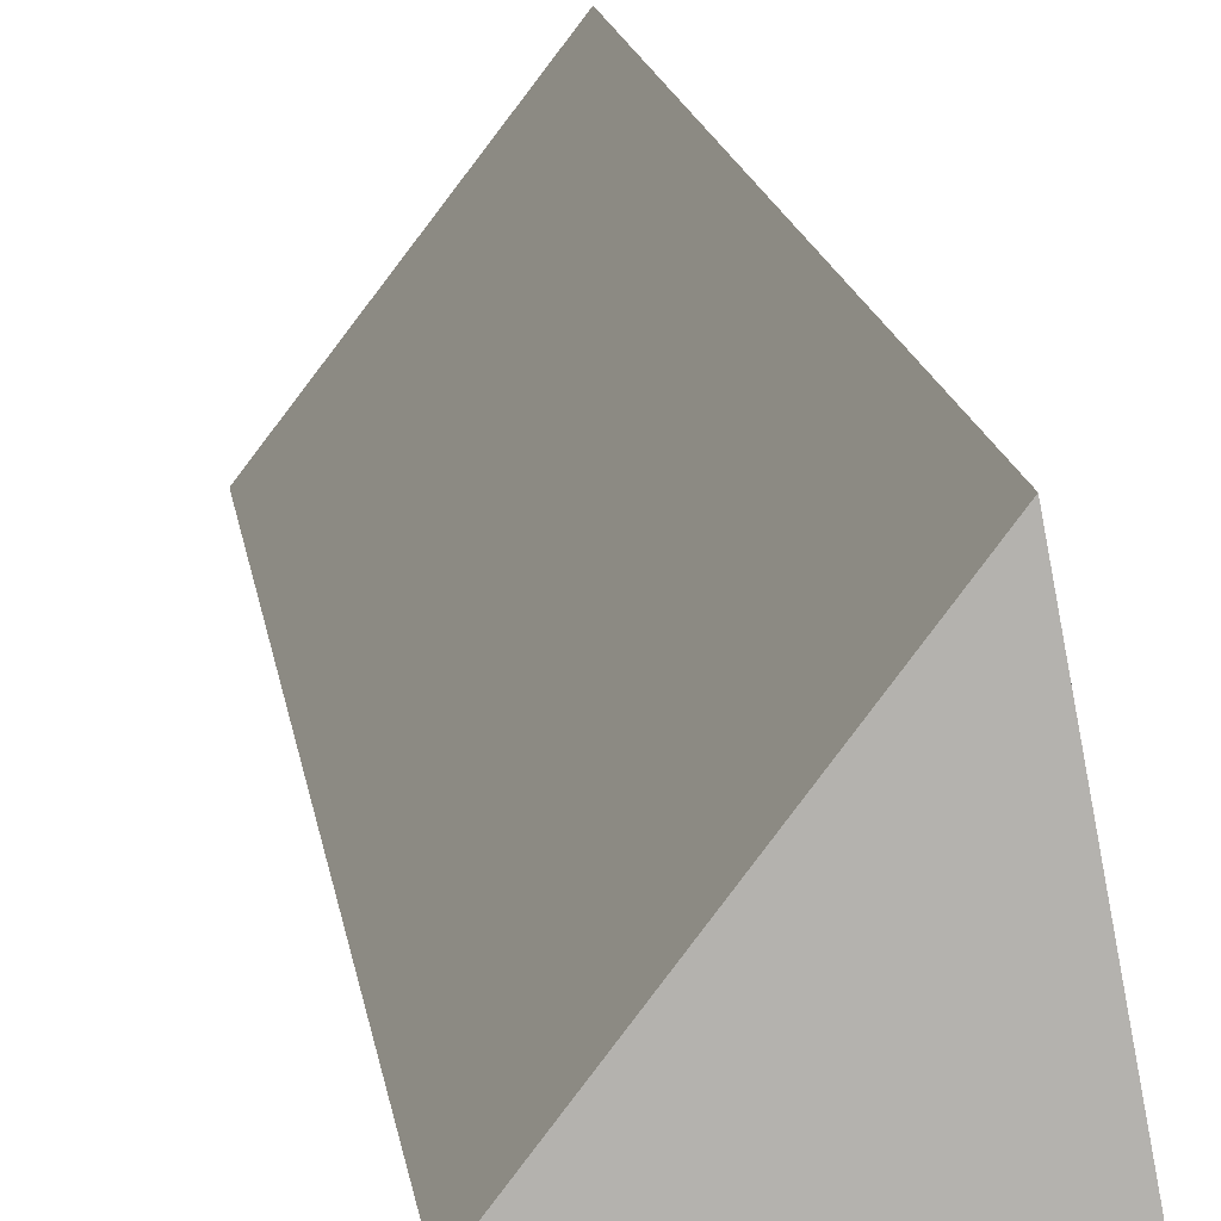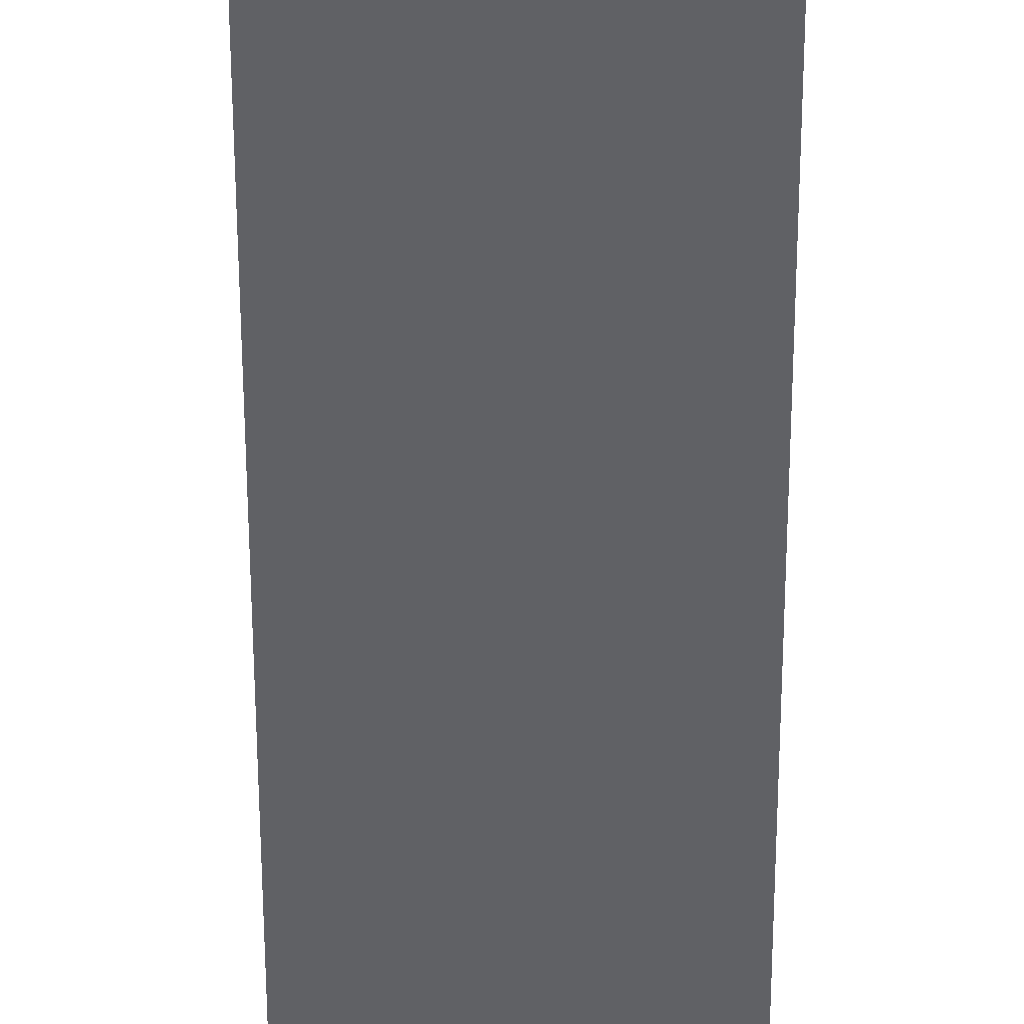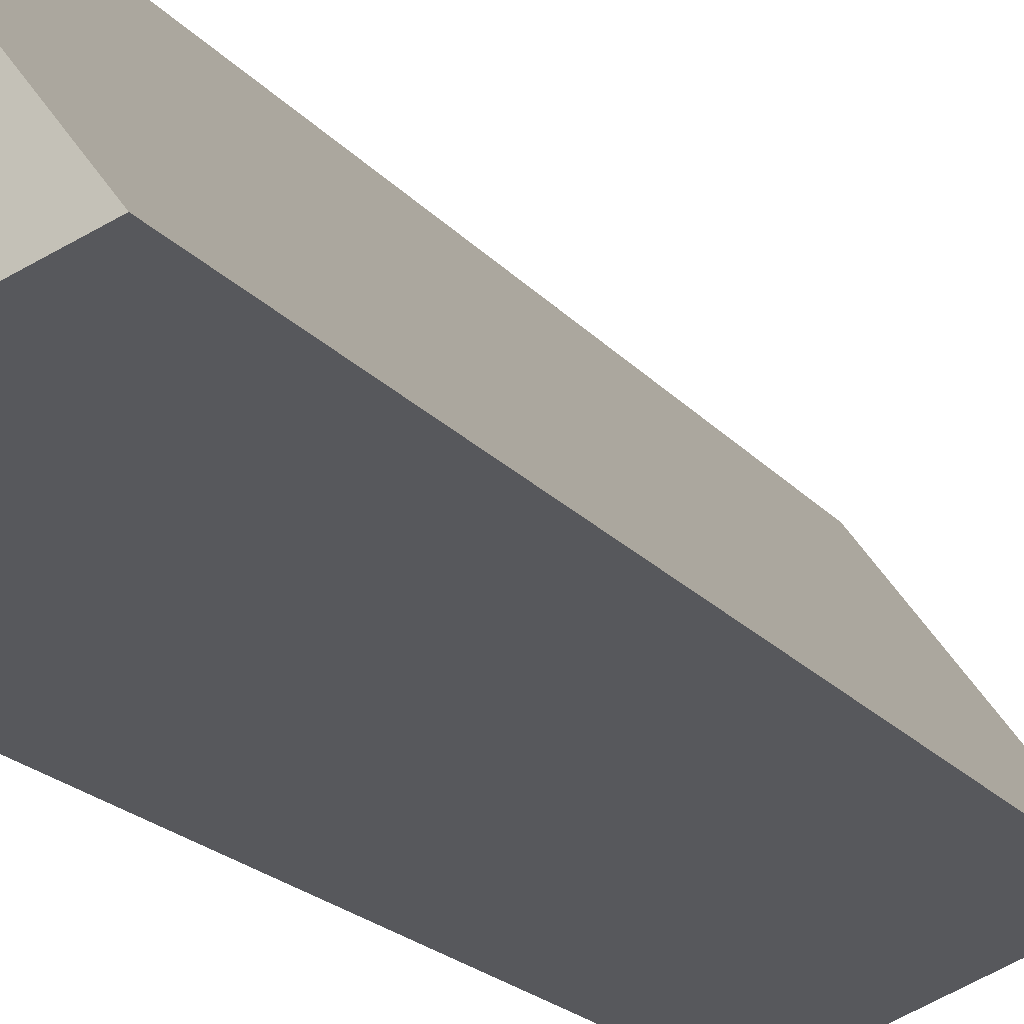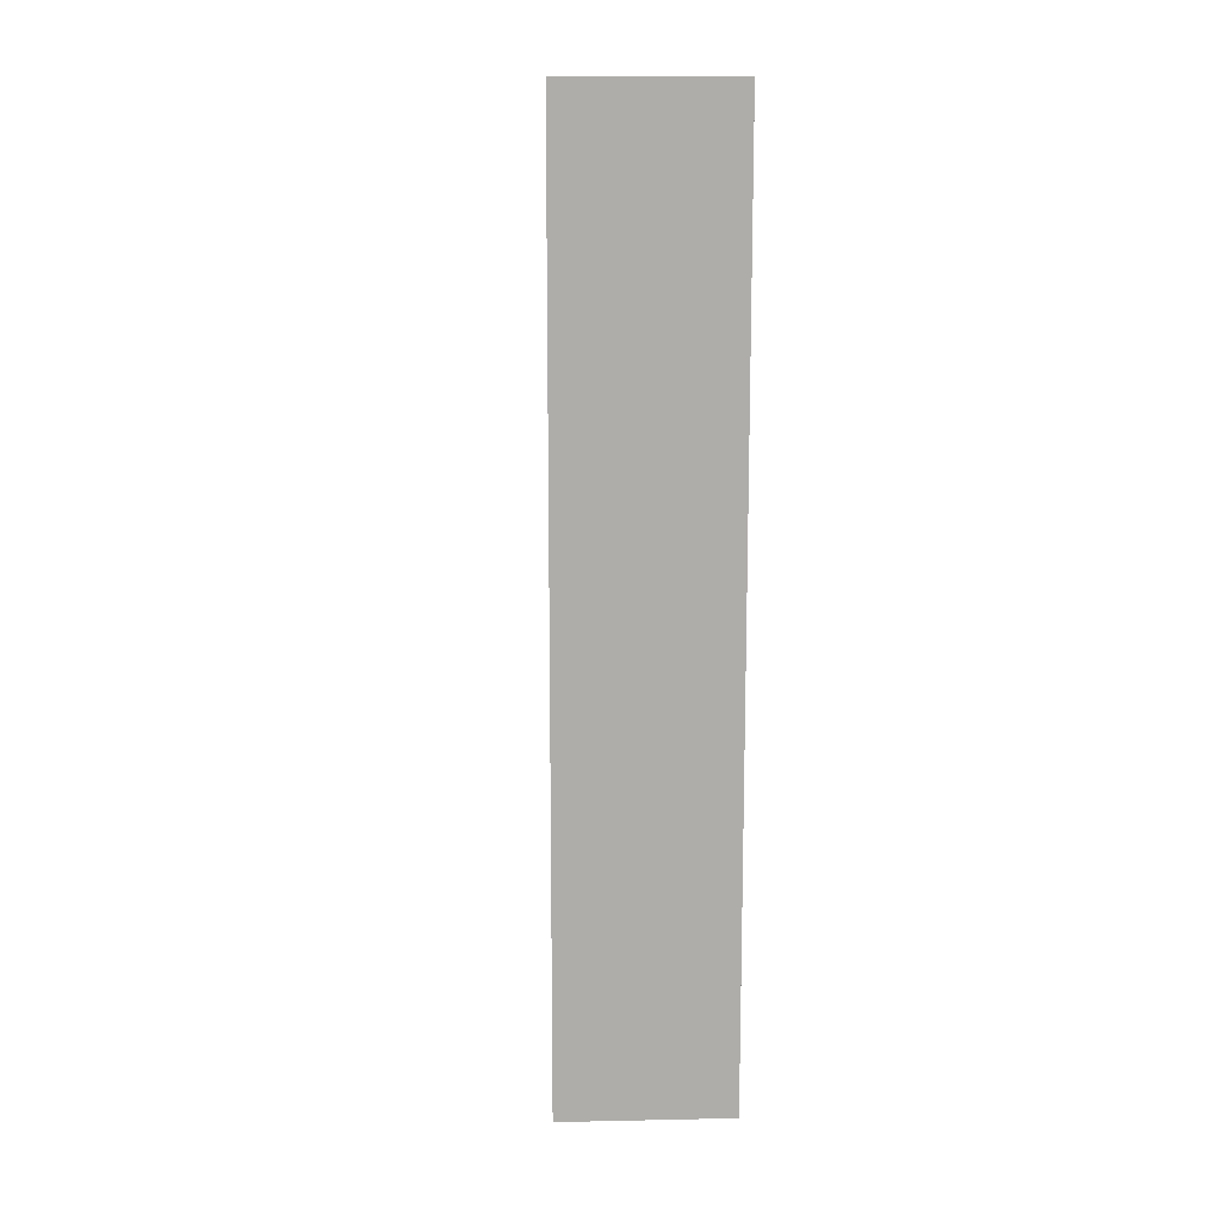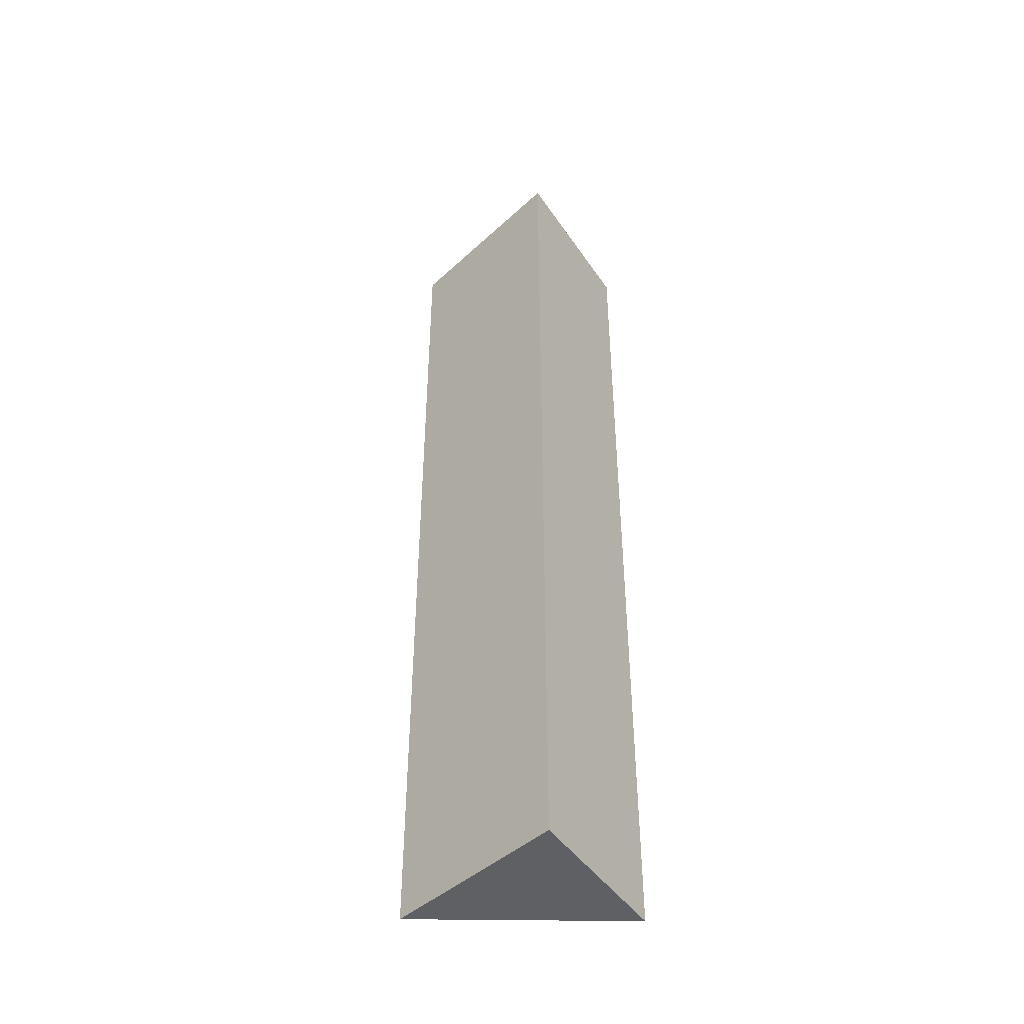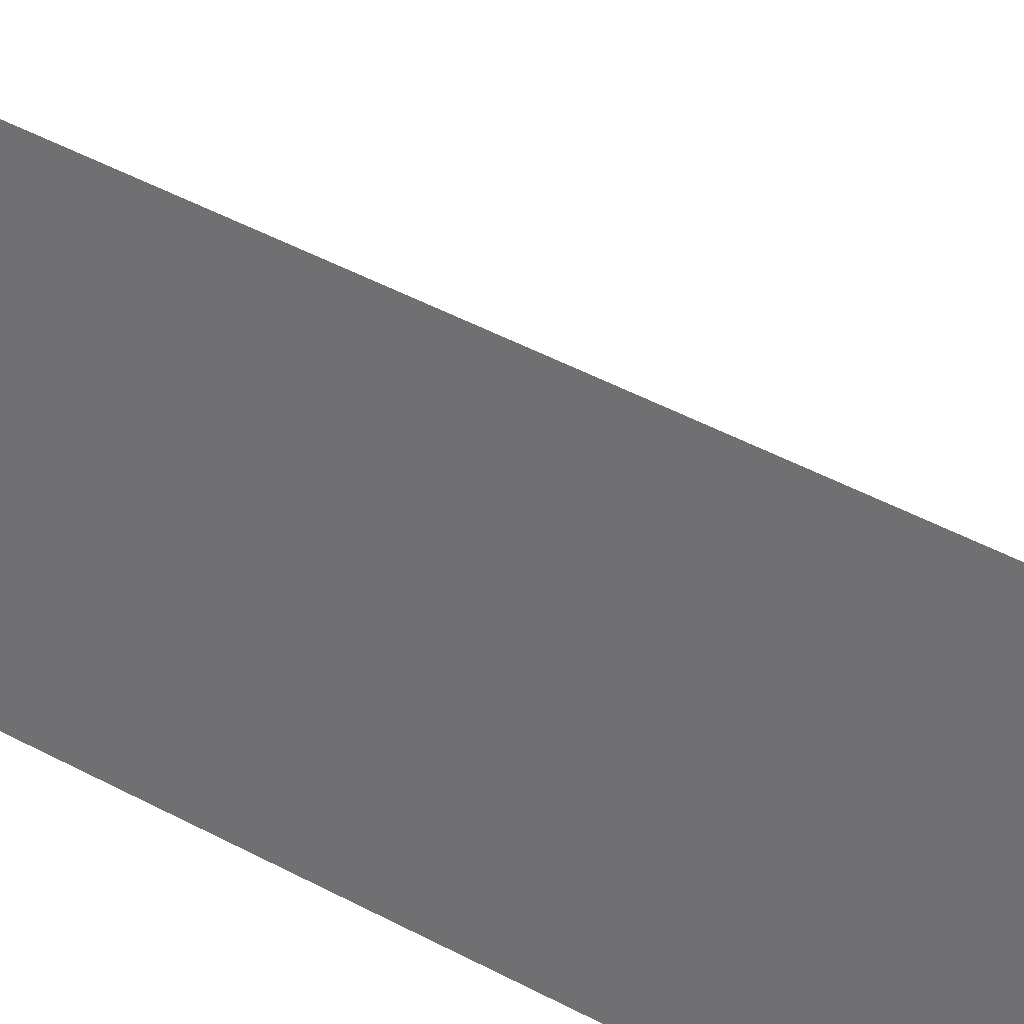
<metadata>
{"format":"obj","ext":"obj","renderer":"f3d","projection":"perspective","resolution":1024,"background":"white","views":[{"elev":10.7,"azim":174.5,"up":"+Z"},{"elev":-50.7,"azim":-179.9,"up":"+Z"},{"elev":-14.3,"azim":20.7,"up":"+Z"},{"elev":13.0,"azim":155.1,"up":"+Y"},{"elev":-44.5,"azim":99.5,"up":"+Y"},{"elev":42.1,"azim":-56.3,"up":"+Z"}]}
</metadata>
<code>
v  0 18.61 1.139e-15
v  0.808 18.61 4.41
v  3.182 18.61 1.298
v  0 0 0
v  0.808 -2.7e-16 4.41
v  3.182 -7.948e-17 1.298
g defaultobject
f 1 2 3
f 4 2 1
f 2 4 5
f 5 3 2
f 3 5 6
f 6 1 3
f 1 6 4
f 6 5 4

</code>
